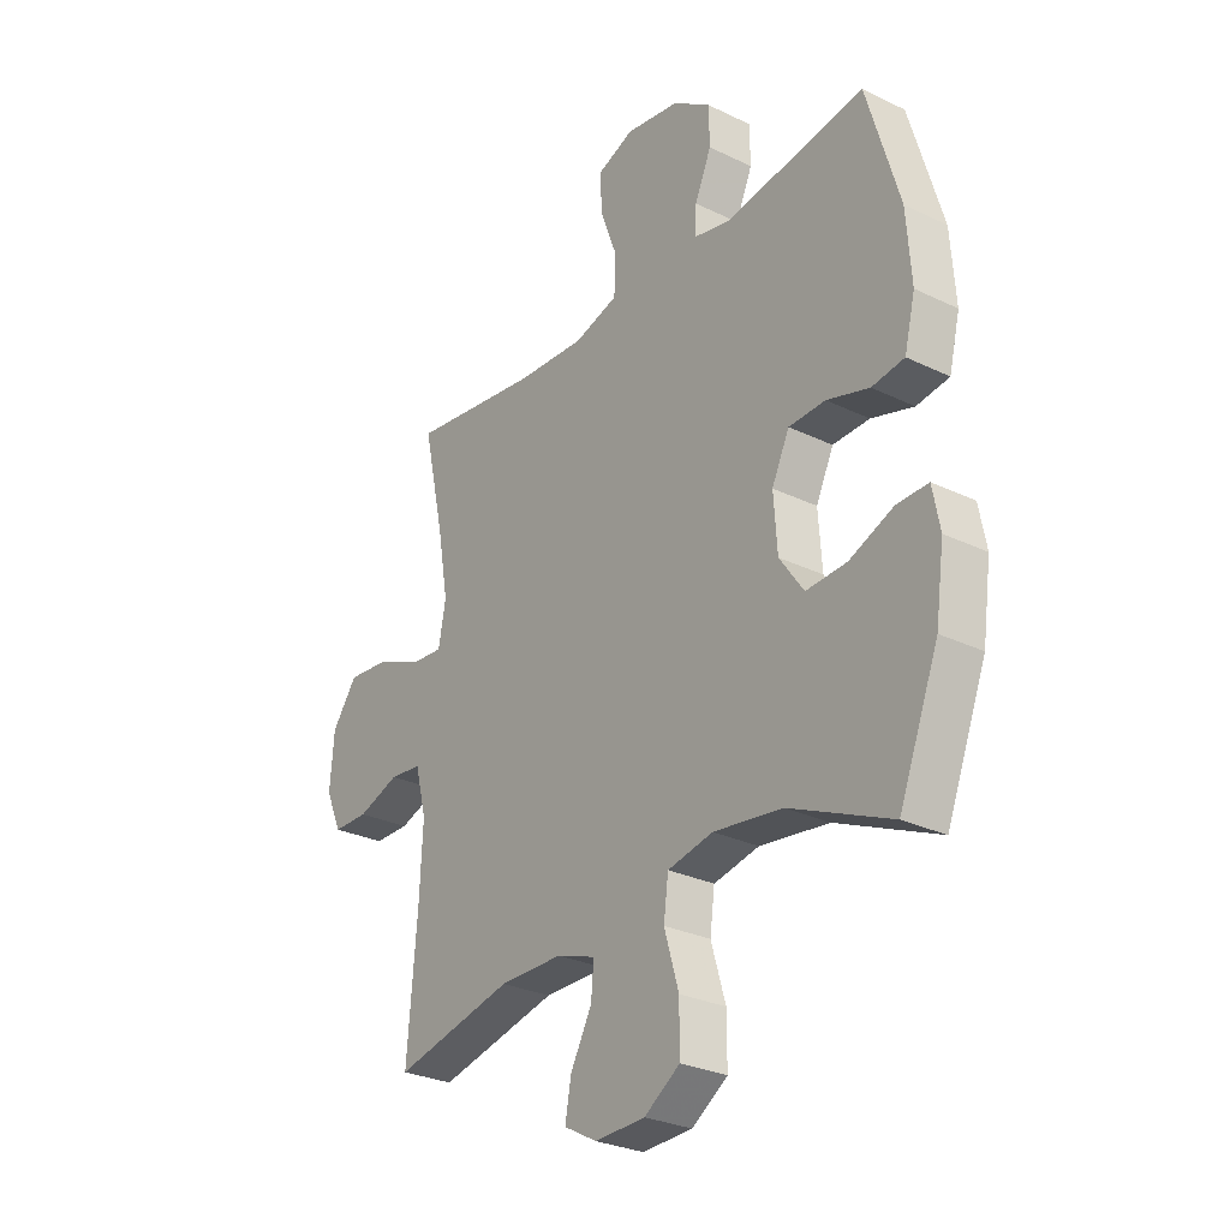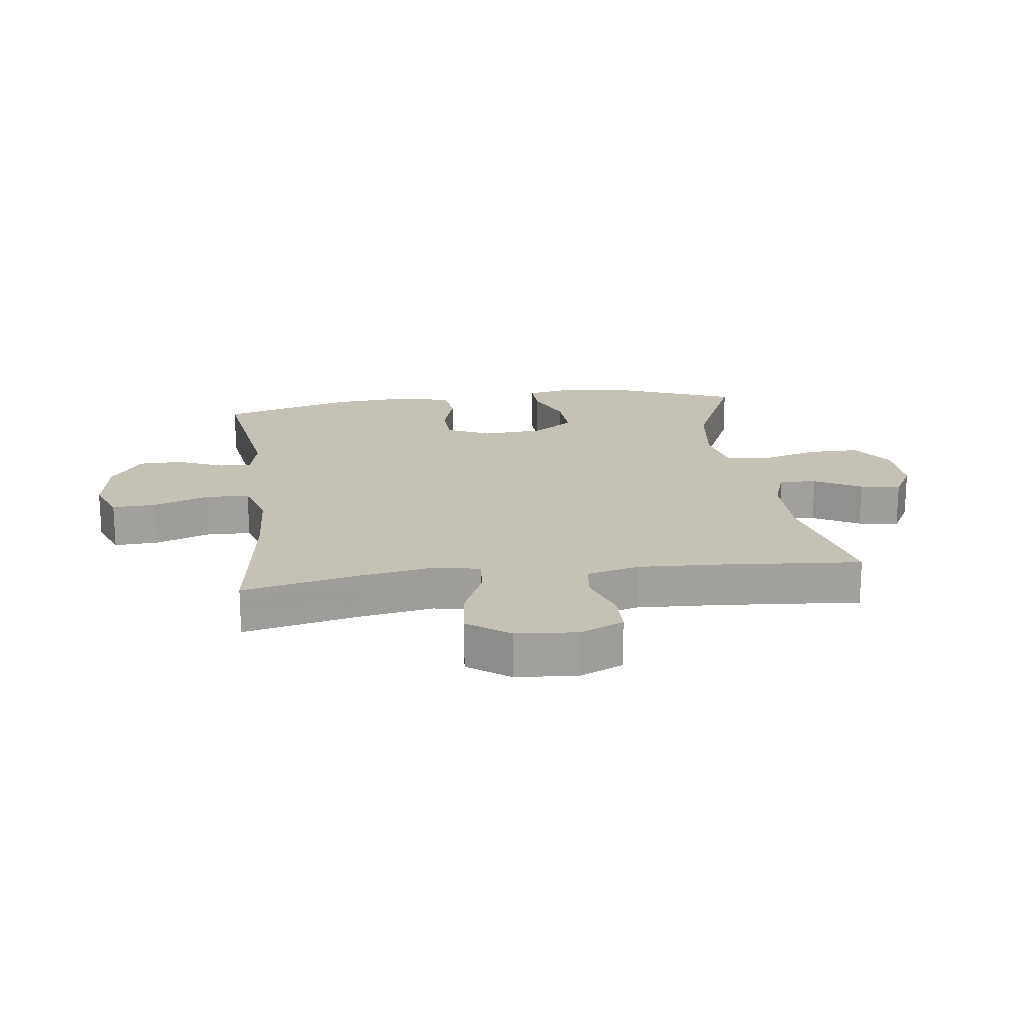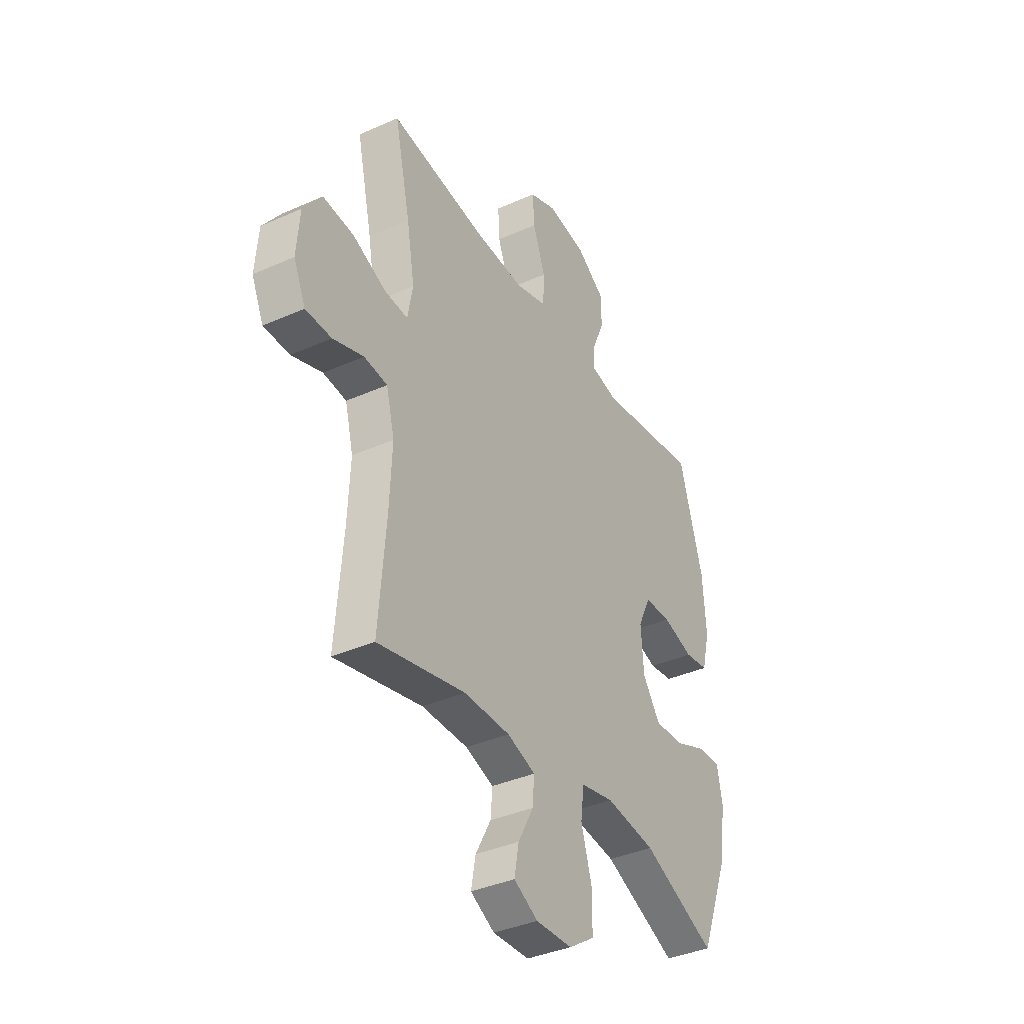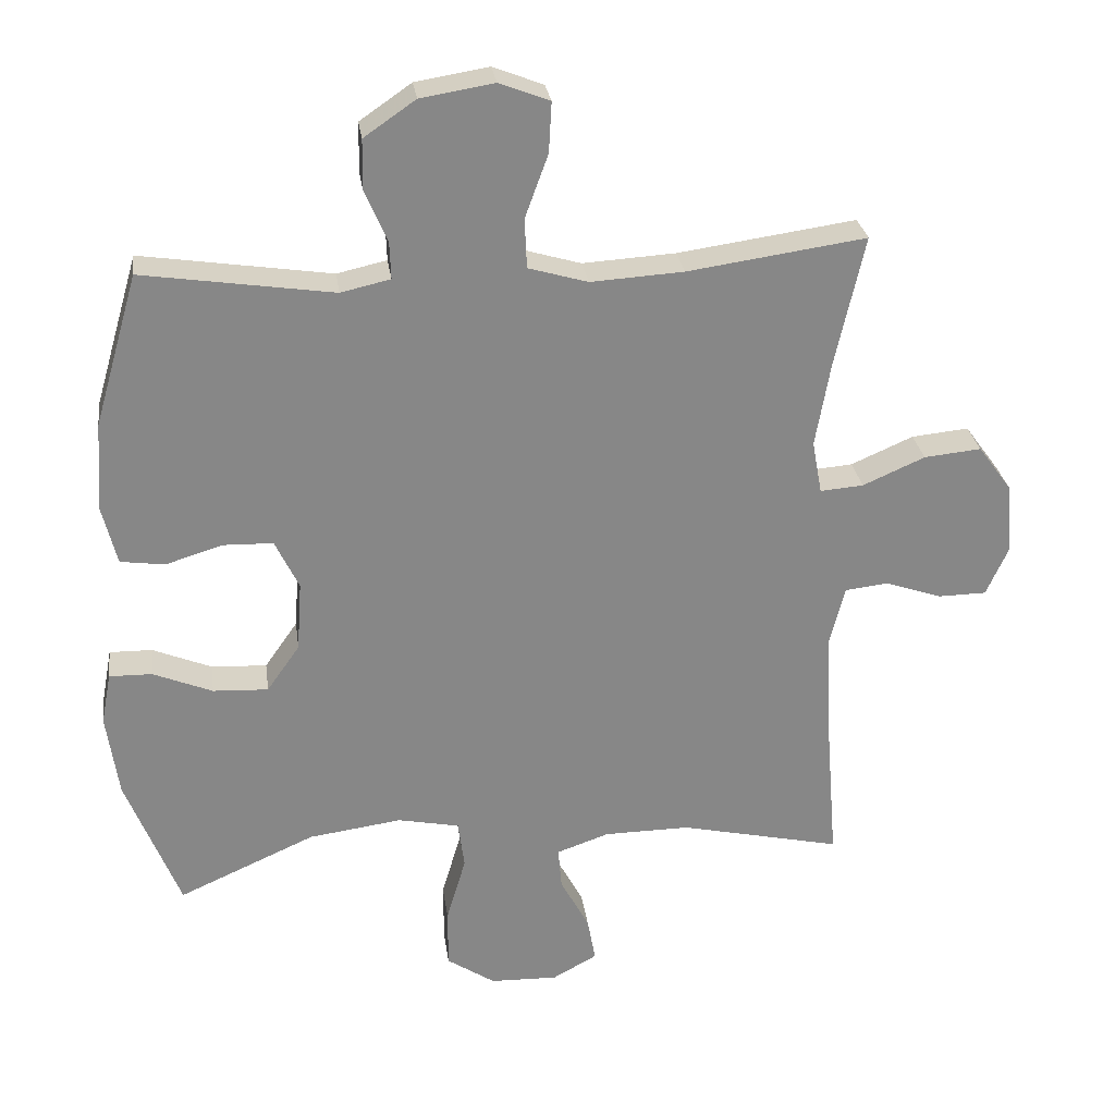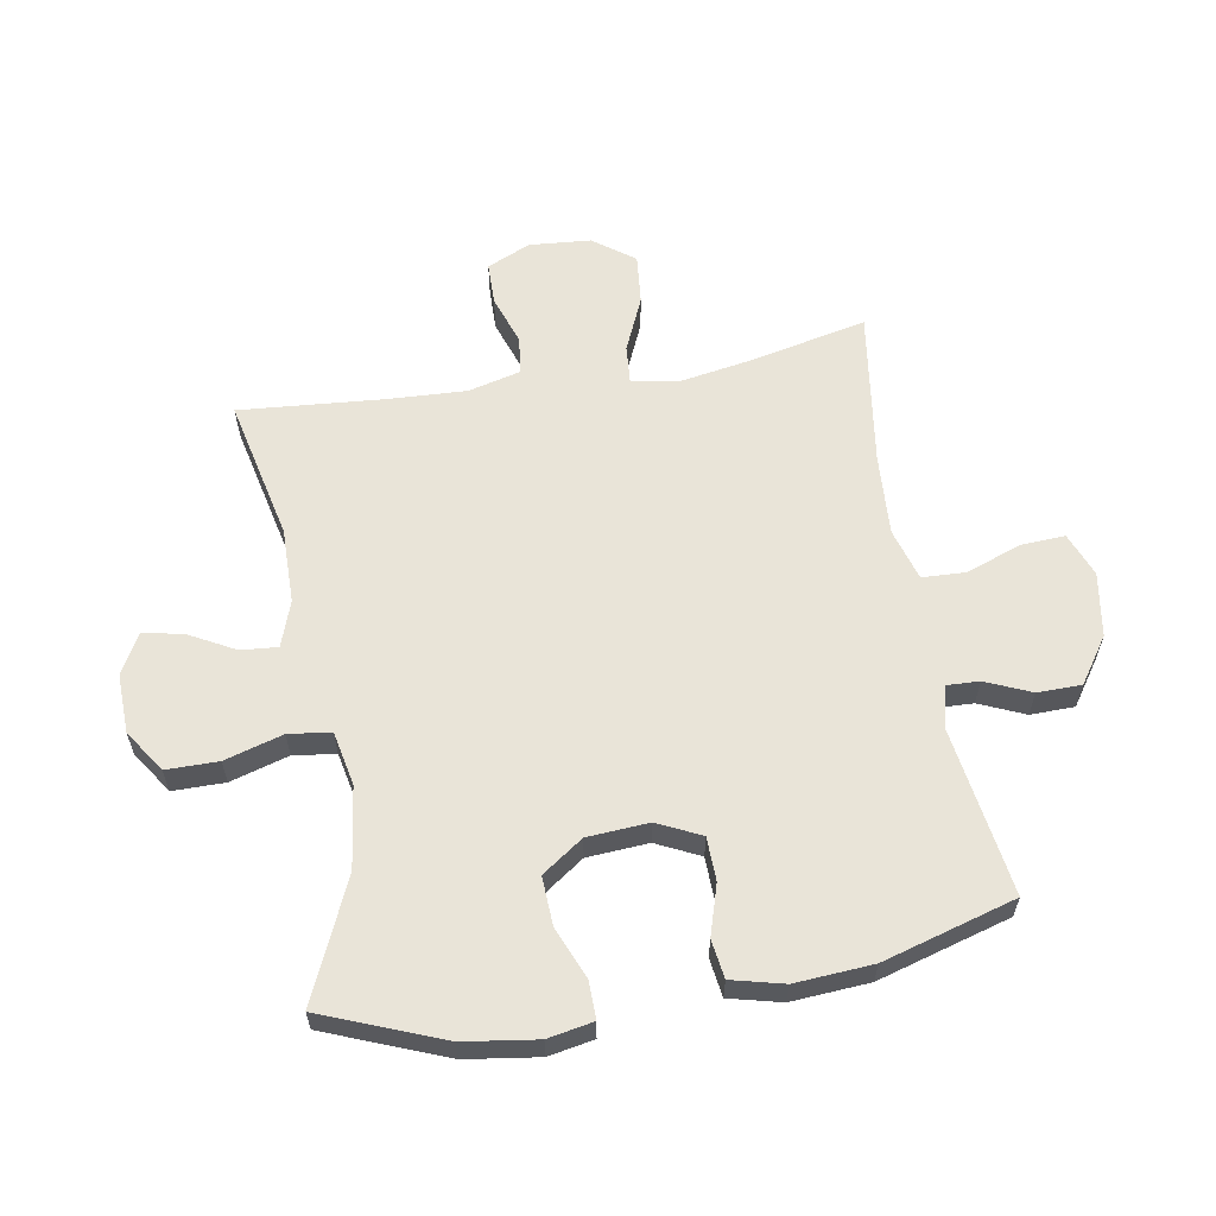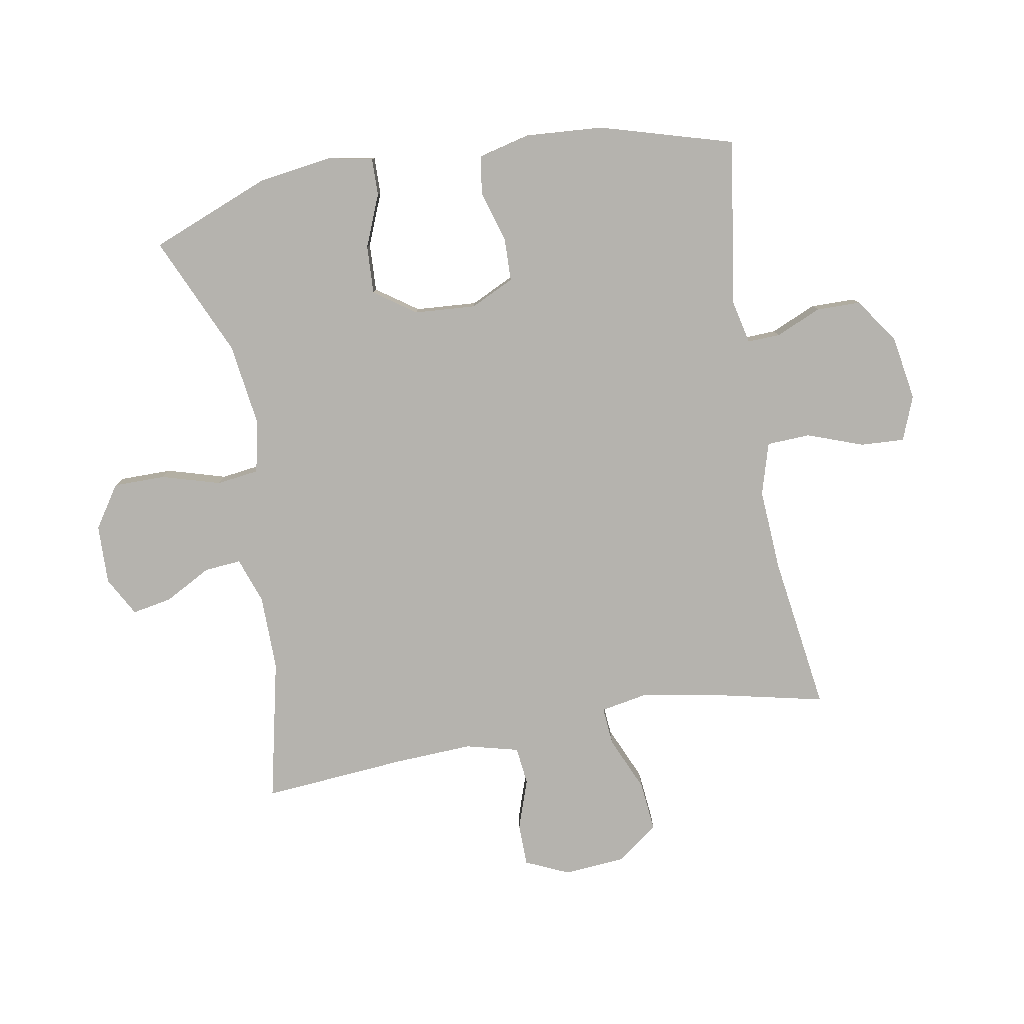
<metadata>
{"format":"obj","ext":"obj","renderer":"f3d","projection":"perspective","resolution":1024,"background":"white","views":[{"elev":-28.5,"azim":-126.0,"up":"+Z"},{"elev":18.7,"azim":82.6,"up":"+Y"},{"elev":-37.6,"azim":119.7,"up":"+Z"},{"elev":27.9,"azim":-7.8,"up":"+Z"},{"elev":60.3,"azim":-99.7,"up":"+Y"},{"elev":-79.9,"azim":-79.9,"up":"+Y"}]}
</metadata>
<code>
v 0.5 0.07 -0.5
v 0.268 0.07 -0.448
v 0.145 0.07 -0.449
v 0.07 0.07 -0.475
v 0.075 0.07 -0.535
v 0.116 0.07 -0.611
v 0.128 0.07 -0.676
v 0.064 0.07 -0.711
v -0.033 0.07 -0.708
v -0.102 0.07 -0.662
v -0.102 0.07 -0.577
v -0.074 0.07 -0.482
v -0.083 0.07 -0.413
v -0.171 0.07 -0.395
v -0.304 0.07 -0.413
v -0.5 0.07 -0.5
v -0.577 0.07 -0.305
v -0.594 0.07 -0.186
v -0.58 0.07 -0.112
v -0.519 0.07 -0.113
v -0.434 0.07 -0.148
v -0.355 0.07 -0.152
v -0.308 0.07 -0.085
v -0.301 0.07 0.015
v -0.335 0.07 0.086
v -0.406 0.07 0.088
v -0.488 0.07 0.063
v -0.551 0.07 0.072
v -0.572 0.07 0.157
v -0.563 0.07 0.284
v -0.5 0.07 0.5
v -0.228 0.07 0.459
v -0.157 0.07 0.475
v -0.159 0.07 0.528
v -0.191 0.07 0.602
v -0.19 0.07 0.674
v -0.116 0.07 0.725
v -0.011 0.07 0.742
v 0.061 0.07 0.714
v 0.057 0.07 0.642
v 0.024 0.07 0.552
v 0.027 0.07 0.481
v 0.112 0.07 0.456
v 0.245 0.07 0.464
v 0.5 0.07 0.5
v 0.458 0.07 0.312
v 0.437 0.07 0.191
v 0.451 0.07 0.115
v 0.513 0.07 0.12
v 0.602 0.07 0.159
v 0.684 0.07 0.167
v 0.733 0.07 0.1
v 0.741 0.07 0
v 0.709 0.07 -0.071
v 0.64 0.07 -0.072
v 0.559 0.07 -0.044
v 0.497 0.07 -0.051
v 0.475 0.07 -0.137
v 0.481 0.07 -0.266
v 0.5 0 -0.5
v 0.268 0 -0.448
v 0.145 0 -0.449
v 0.07 0 -0.475
v 0.075 0 -0.535
v 0.116 0 -0.611
v 0.128 0 -0.676
v 0.064 0 -0.711
v -0.033 0 -0.708
v -0.102 0 -0.662
v -0.102 0 -0.577
v -0.074 0 -0.482
v -0.083 0 -0.413
v -0.171 0 -0.395
v -0.304 0 -0.413
v -0.5 0 -0.5
v -0.577 0 -0.305
v -0.594 0 -0.186
v -0.58 0 -0.112
v -0.519 0 -0.113
v -0.434 0 -0.148
v -0.355 0 -0.152
v -0.308 0 -0.085
v -0.301 0 0.015
v -0.335 0 0.086
v -0.406 0 0.088
v -0.488 0 0.063
v -0.551 0 0.072
v -0.572 0 0.157
v -0.563 0 0.284
v -0.5 0 0.5
v -0.228 0 0.459
v -0.157 0 0.475
v -0.159 0 0.528
v -0.191 0 0.602
v -0.19 0 0.674
v -0.116 0 0.725
v -0.011 0 0.742
v 0.061 0 0.714
v 0.057 0 0.642
v 0.024 0 0.552
v 0.027 0 0.481
v 0.112 0 0.456
v 0.245 0 0.464
v 0.5 0 0.5
v 0.458 0 0.312
v 0.437 0 0.191
v 0.451 0 0.115
v 0.513 0 0.12
v 0.602 0 0.159
v 0.684 0 0.167
v 0.733 0 0.1
v 0.741 0 0
v 0.709 0 -0.071
v 0.64 0 -0.072
v 0.559 0 -0.044
v 0.497 0 -0.051
v 0.475 0 -0.137
v 0.481 0 -0.266
f 54 55 56
f 53 54 56
f 52 53 56
f 51 52 56
f 50 51 56
f 49 50 56
f 48 49 56 57
f 44 45 46
f 43 44 46 47
f 42 43 47 48
f 39 40 41
f 38 39 41
f 37 38 41
f 36 37 41
f 35 36 41
f 34 35 41
f 33 34 41 42
f 48 57 58
f 42 48 58
f 33 42 58
f 32 33 58
f 30 31 32
f 29 30 32
f 28 29 32
f 27 28 32
f 26 27 32
f 19 20 21
f 18 19 21
f 17 18 21
f 16 17 21
f 15 16 21
f 14 15 21 22
f 13 14 22 23
f 10 11 12
f 9 10 12
f 8 9 12
f 7 8 12
f 6 7 12
f 5 6 12
f 4 5 12 13
f 13 23 24
f 4 13 24
f 3 4 24
f 59 1 2
f 3 24 25
f 2 3 25
f 59 2 25
f 58 59 25
f 32 58 25
f 25 26 32
f 115 114 113
f 115 113 112
f 115 112 111
f 115 111 110
f 115 110 109
f 115 109 108
f 116 115 108 107
f 105 104 103
f 106 105 103 102
f 107 106 102 101
f 100 99 98
f 100 98 97
f 100 97 96
f 100 96 95
f 100 95 94
f 100 94 93
f 101 100 93 92
f 117 116 107
f 117 107 101
f 117 101 92
f 117 92 91
f 91 90 89
f 91 89 88
f 91 88 87
f 91 87 86
f 91 86 85
f 80 79 78
f 80 78 77
f 80 77 76
f 80 76 75
f 80 75 74
f 81 80 74 73
f 82 81 73 72
f 71 70 69
f 71 69 68
f 71 68 67
f 71 67 66
f 71 66 65
f 71 65 64
f 72 71 64 63
f 83 82 72
f 83 72 63
f 83 63 62
f 61 60 118
f 84 83 62
f 84 62 61
f 84 61 118
f 84 118 117
f 84 117 91
f 91 85 84
f 1 60 61 2
f 2 61 62 3
f 3 62 63 4
f 4 63 64 5
f 5 64 65 6
f 6 65 66 7
f 7 66 67 8
f 8 67 68 9
f 9 68 69 10
f 10 69 70 11
f 11 70 71 12
f 12 71 72 13
f 13 72 73 14
f 14 73 74 15
f 15 74 75 16
f 16 75 76 17
f 17 76 77 18
f 18 77 78 19
f 19 78 79 20
f 20 79 80 21
f 21 80 81 22
f 22 81 82 23
f 23 82 83 24
f 24 83 84 25
f 25 84 85 26
f 26 85 86 27
f 27 86 87 28
f 28 87 88 29
f 29 88 89 30
f 30 89 90 31
f 31 90 91 32
f 32 91 92 33
f 33 92 93 34
f 34 93 94 35
f 35 94 95 36
f 36 95 96 37
f 37 96 97 38
f 38 97 98 39
f 39 98 99 40
f 40 99 100 41
f 41 100 101 42
f 42 101 102 43
f 43 102 103 44
f 44 103 104 45
f 45 104 105 46
f 46 105 106 47
f 47 106 107 48
f 48 107 108 49
f 49 108 109 50
f 50 109 110 51
f 51 110 111 52
f 52 111 112 53
f 53 112 113 54
f 54 113 114 55
f 55 114 115 56
f 56 115 116 57
f 57 116 117 58
f 58 117 118 59
f 59 118 60 1

</code>
